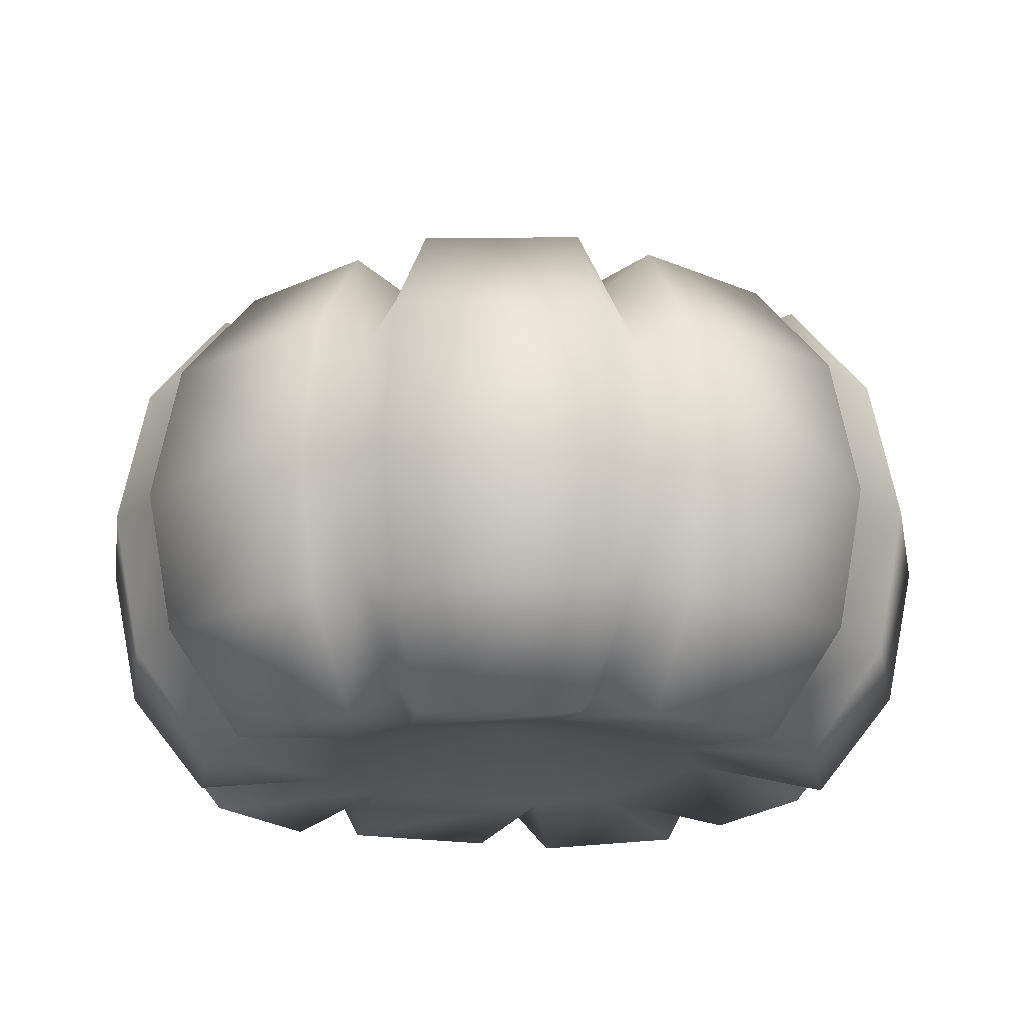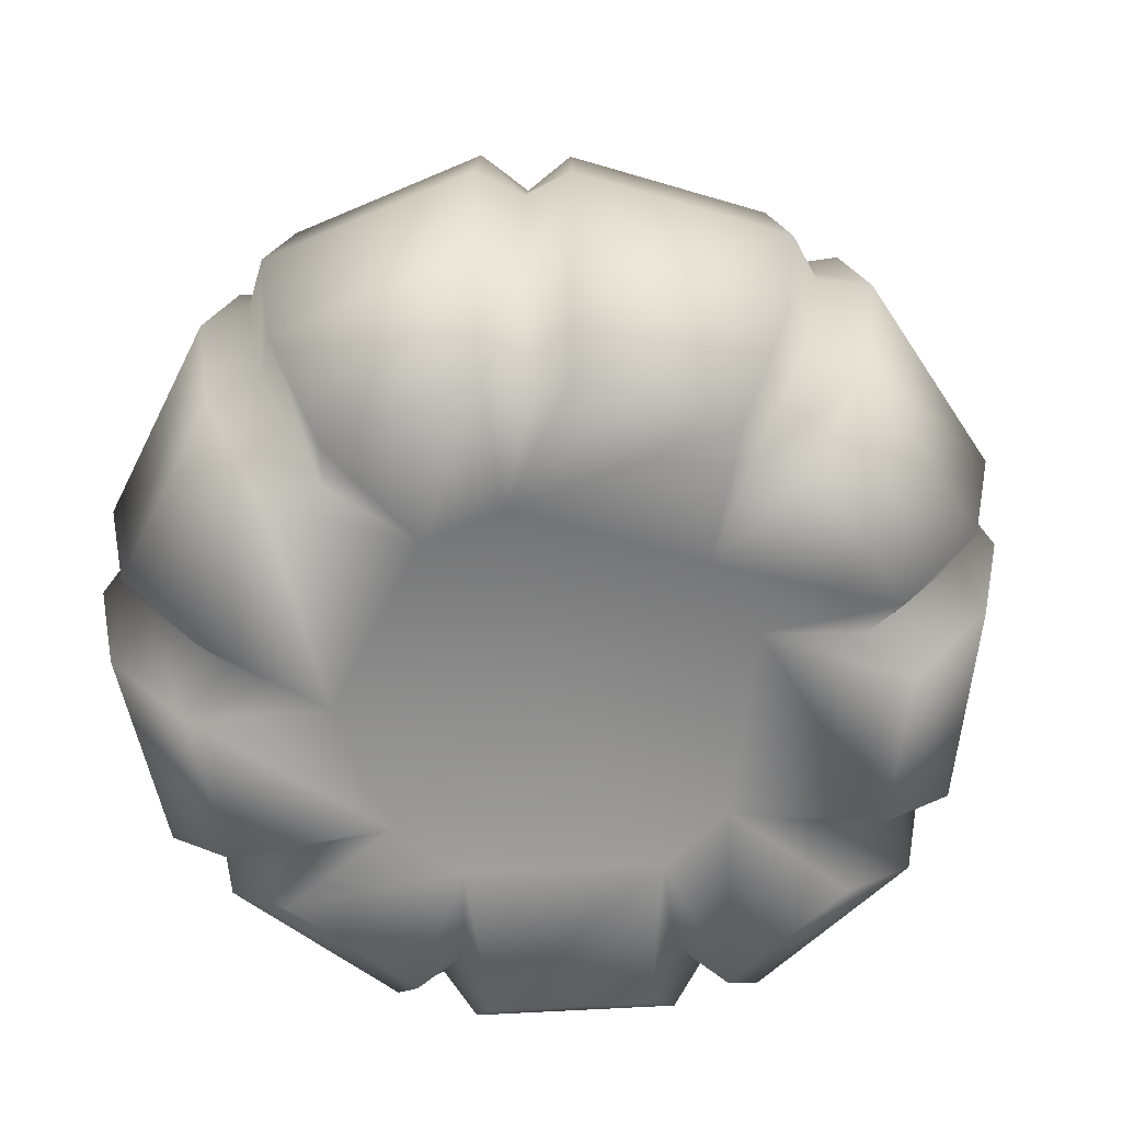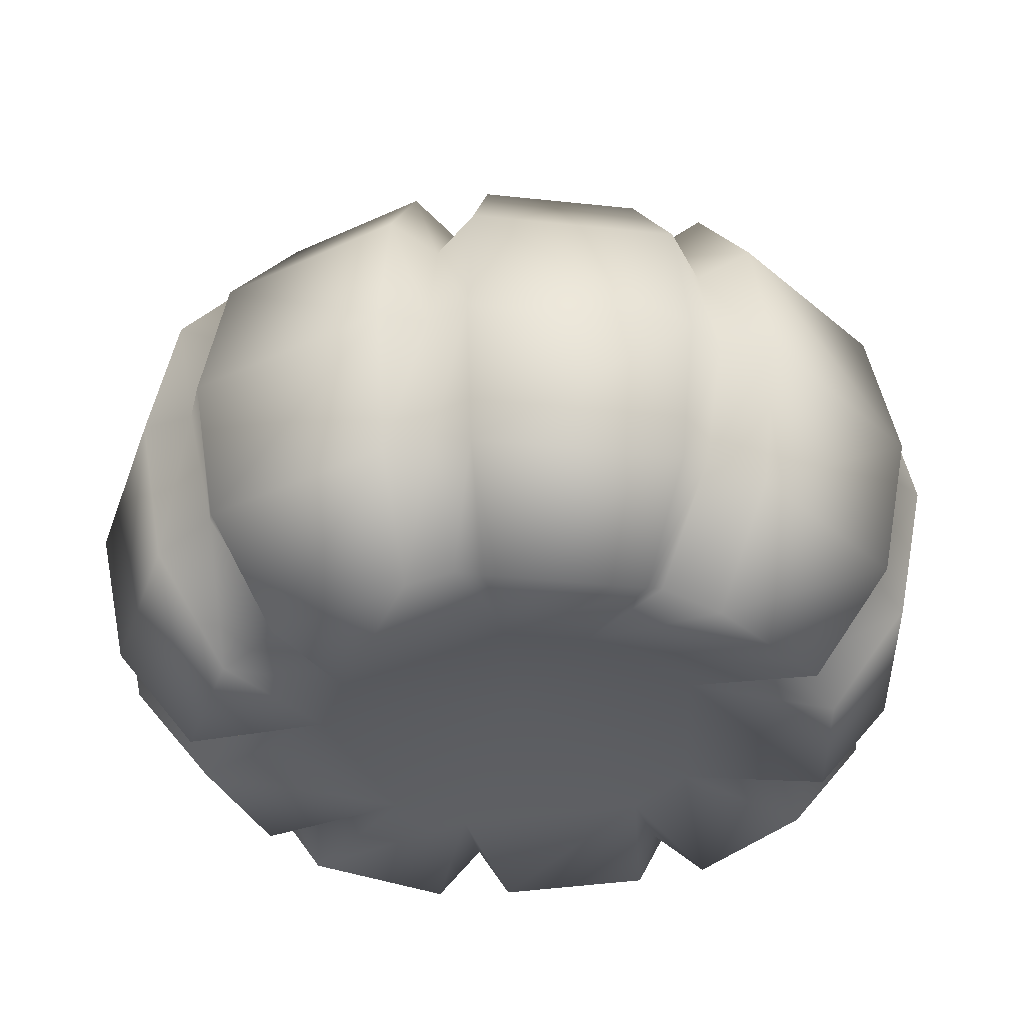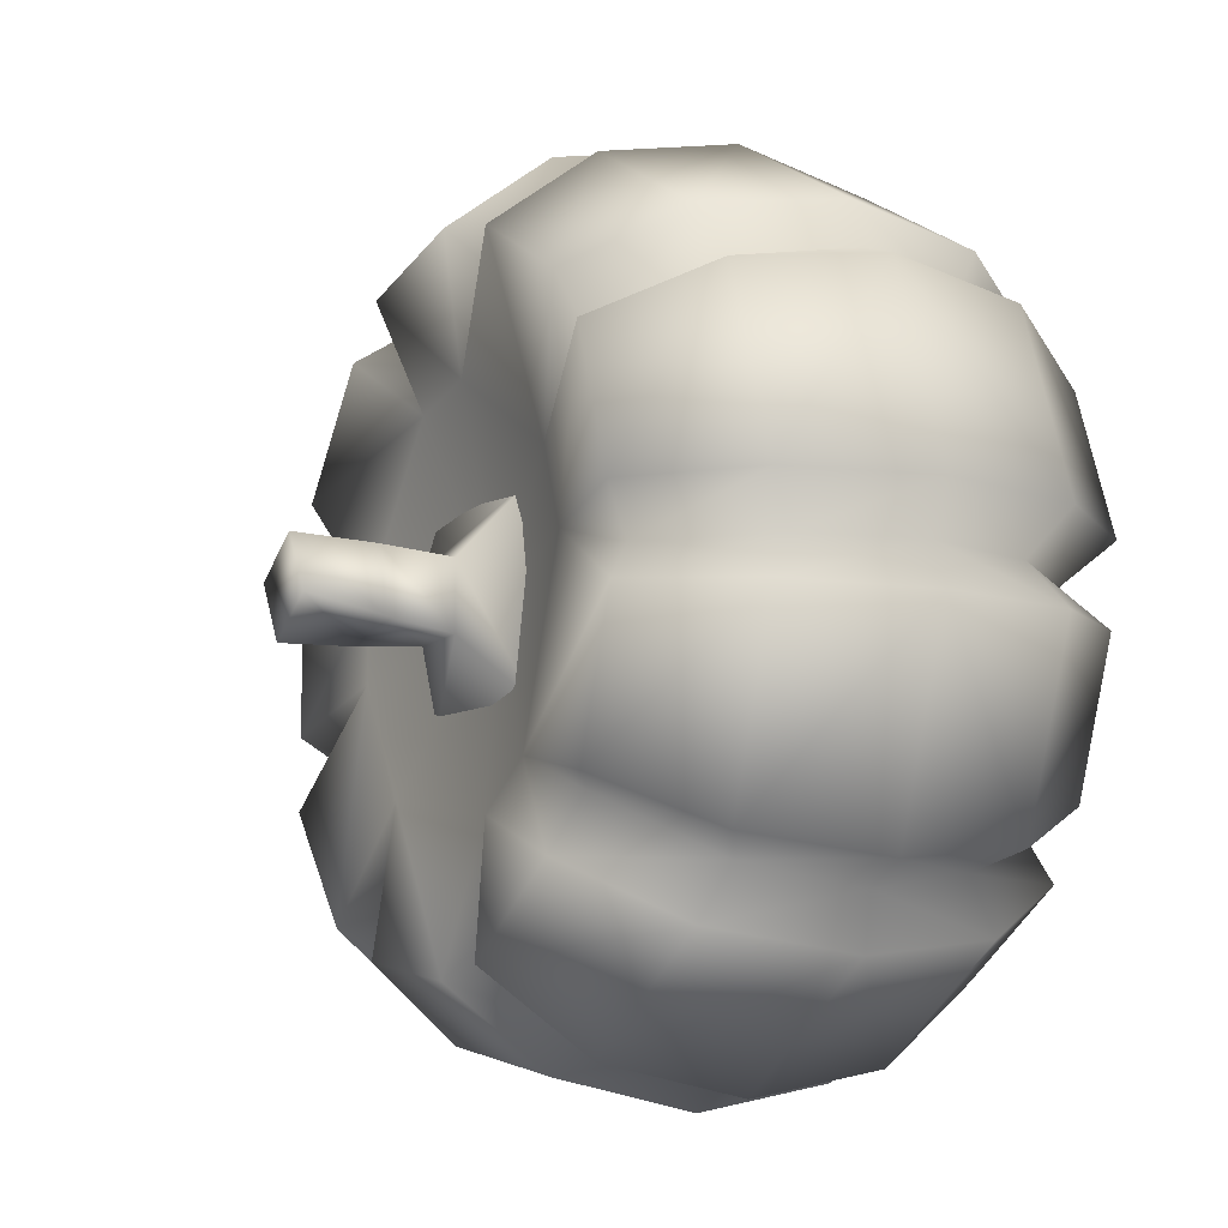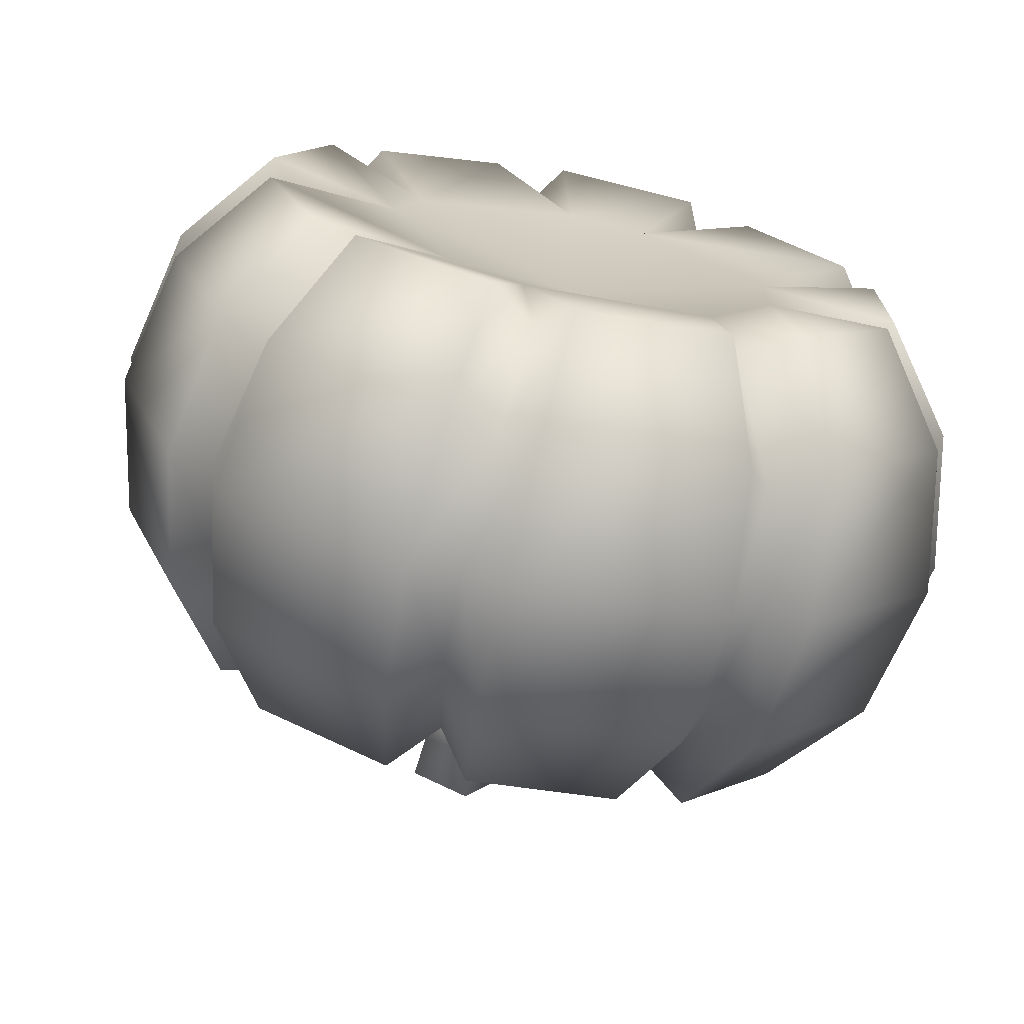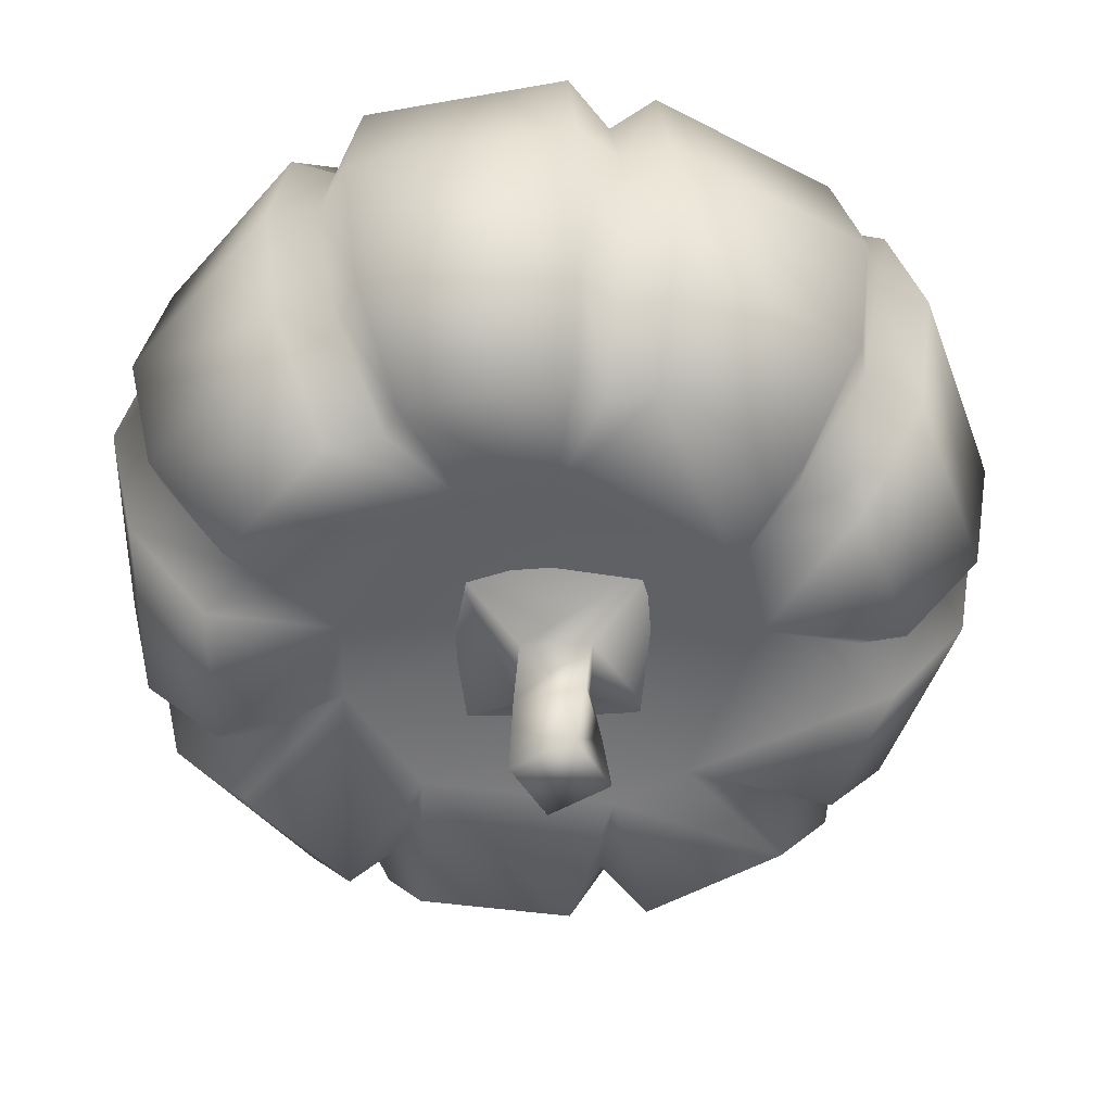
<metadata>
{"format":"obj","ext":"obj","renderer":"f3d","projection":"perspective","resolution":1024,"background":"white","views":[{"elev":-19.1,"azim":131.0,"up":"+Y"},{"elev":-64.1,"azim":-126.6,"up":"+Y"},{"elev":-34.9,"azim":81.8,"up":"+Y"},{"elev":-11.0,"azim":-117.7,"up":"+Z"},{"elev":-71.8,"azim":-12.4,"up":"+Z"},{"elev":38.6,"azim":178.3,"up":"+Z"}]}
</metadata>
<code>
o kitchen.021
v 0.171 0.3141 0.1777
v 0.171 0.3141 -0.1812
v -0.188 0.3141 0.1777
v -0.188 0.3141 -0.1812
v -0.07133 0.3949 0.06112
v 0.05436 0.3949 0.06112
v 0.05436 0.3949 -0.06456
v -0.07133 0.3949 -0.06456
v -0.05477 0.5193 0.07414
v 0.06738 0.5193 0.04457
v 0.03781 0.5193 -0.07758
v -0.08434 0.5193 -0.04801
v -0.03034 0.6638 0.08442
v 0.07766 0.6638 0.02013
v 0.01337 0.6638 -0.08786
v -0.09462 0.6638 -0.02357
v -0.2489 0.36 -0.2799
v -0.4171 0.3361 -0.3513
v -0.5454 0.1595 -0.4589
v -0.5904 -0.04883 -0.4967
v -0.2489 -0.4576 -0.2799
v -0.4171 -0.4337 -0.3513
v -0.5454 -0.2571 -0.4589
v -0.116 0.36 -0.3567
v -0.09366 0.3361 -0.538
v -0.1227 0.1595 -0.7029
v -0.1329 -0.04883 -0.7608
v -0.116 -0.4576 -0.3567
v -0.09366 -0.4337 -0.538
v 0.2331 0.36 -0.2951
v 0.2742 0.3361 -0.4732
v 0.3579 0.1595 -0.6181
v 0.3873 -0.04883 -0.669
v -0.1227 -0.2571 -0.7029
v 0.2331 -0.4576 -0.2951
v 0.365 0.36 -0.07702
v 0.5143 0.3361 -0.187
v 0.6716 0.1595 -0.2443
v 0.7268 -0.04883 -0.2644
v 0.2742 -0.4337 -0.4732
v 0.3579 -0.2571 -0.6181
v 0.001166 0.2846 -0.000264
v 0.365 0.36 0.0765
v 0.5143 0.3361 0.1865
v 0.6716 0.1595 0.2438
v 0.7268 -0.04883 0.2639
v 0.365 -0.4576 -0.07702
v 0.5143 -0.4337 -0.187
v 0.6716 -0.2571 -0.2443
v 0.1405 0.36 0.348
v 0.2742 0.3361 0.4726
v 0.3579 0.1595 0.6176
v 0.3873 -0.04883 0.6685
v 0.001166 -0.3823 -0.000264
v 0.365 -0.4576 0.0765
v -0.01067 0.36 0.3747
v -0.09366 0.3361 0.5375
v -0.1227 0.1595 0.7024
v -0.1329 -0.04883 0.7602
v 0.5143 -0.4337 0.1865
v 0.6716 -0.2571 0.2438
v -0.3177 0.36 0.1975
v -0.4171 0.3361 0.3507
v -0.5454 0.1595 0.4583
v -0.5904 -0.04883 0.4961
v 0.1405 -0.4576 0.348
v 0.2742 -0.4337 0.4726
v 0.3579 -0.2571 0.6176
v -0.3702 0.36 0.0532
v -0.5449 0.3361 -0.000264
v -0.7123 0.1595 -0.000264
v -0.7711 -0.04883 -0.000264
v -0.01067 -0.4576 0.3747
v -0.09366 -0.4337 0.5375
v -0.1227 -0.2571 0.7024
v -0.5113 0.3951 -0.3377
v -0.629 0.2092 -0.4268
v -0.6717 -0.04883 -0.4586
v -0.3177 -0.4576 0.1975
v -0.4171 -0.4337 0.3507
v -0.03485 0.3951 -0.6128
v -0.05318 0.2092 -0.7593
v -0.05937 -0.04883 -0.8121
v -0.5454 -0.2571 0.4583
v -0.3702 -0.4576 0.0532
v 0.2445 0.3951 -0.5636
v 0.3118 0.2092 -0.6949
v 0.3357 -0.04883 -0.7424
v -0.5449 -0.4337 -0.000264
v -0.7123 -0.2571 -0.000264
v 0.5497 0.3951 0.2748
v 0.6857 0.2092 0.3322
v 0.7345 -0.04883 0.3532
v -0.5113 -0.4927 -0.3377
v -0.629 -0.3068 -0.4268
v 0.3673 0.3951 0.4921
v 0.4474 0.2092 0.6161
v 0.4766 -0.04883 0.6606
v -0.03485 -0.4927 -0.6128
v -0.05318 -0.3068 -0.7593
v -0.1745 0.3951 0.5877
v -0.2074 0.2092 0.7316
v -0.2196 -0.04883 0.7833
v 0.2445 -0.4927 -0.5636
v 0.3118 -0.3068 -0.6949
v -0.4202 0.3951 0.4458
v -0.5284 0.2092 0.5463
v -0.567 -0.04883 0.5827
v 0.5497 -0.4927 0.2748
v 0.6857 -0.3068 0.3322
v -0.6084 0.3951 -0.07117
v -0.7558 0.2092 -0.07855
v -0.8089 -0.04883 -0.08163
v 0.3673 -0.4927 0.4921
v 0.4474 -0.3068 0.6161
v -0.4245 0.4052 -0.4538
v -0.5339 0.2151 -0.5564
v -0.5731 -0.04883 -0.5938
v -0.1745 -0.4927 0.5877
v -0.2074 -0.3068 0.7316
v -0.1788 0.4052 -0.5956
v -0.2129 0.2151 -0.7417
v -0.2257 -0.04883 -0.7944
v -0.4202 -0.4927 0.4458
v -0.5284 -0.3068 0.5463
v 0.3739 0.4052 -0.4982
v 0.456 0.2151 -0.6238
v 0.486 -0.04883 -0.6689
v -0.6084 -0.4927 -0.07117
v -0.7558 -0.3068 -0.07855
v 0.5562 0.4052 -0.2809
v 0.6942 0.2151 -0.3399
v 0.7438 -0.04883 -0.3616
v -0.4245 -0.5029 -0.4538
v -0.5339 -0.3127 -0.5564
v 0.246 0.4052 0.5715
v 0.3138 0.2151 0.7054
v 0.3378 -0.04883 0.7539
v -0.1788 -0.5029 -0.5956
v -0.2129 -0.3127 -0.7417
v -0.03337 0.4052 0.6207
v -0.05124 0.2151 0.7697
v -0.05725 -0.04883 0.8236
v 0.3739 -0.5029 -0.4982
v 0.456 -0.3127 -0.6238
v -0.5194 0.4052 0.3401
v -0.6395 0.2151 0.4301
v -0.6831 -0.04883 0.4622
v 0.5562 -0.5029 -0.2809
v 0.6942 -0.3127 -0.3399
v -0.6164 0.4052 0.07357
v -0.7662 0.2151 0.08183
v -0.8203 -0.04883 0.08526
v 0.246 -0.5029 0.5715
v 0.3138 -0.3127 0.7054
v 0.5938 0.3899 -0.1421
v 0.7336 0.2062 -0.1856
v 0.784 -0.04883 -0.2009
v -0.03337 -0.5029 0.6207
v -0.05124 -0.3127 0.7697
v 0.5938 0.3899 0.1416
v 0.7336 0.2062 0.1851
v 0.784 -0.04883 0.2003
v -0.5194 -0.5029 0.3401
v -0.6395 -0.3127 0.4301
v -0.6164 -0.5029 0.07357
v -0.7662 -0.3127 0.08183
v 0.5938 -0.4876 -0.1421
v 0.7336 -0.3038 -0.1856
v 0.5938 -0.4876 0.1416
v 0.7336 -0.3038 0.1851
f 8 5 9 12
f 6 5 3 1
f 7 6 1 2
f 8 7 2 4
f 5 8 4 3
f 12 9 13 16
f 6 7 11 10
f 7 8 12 11
f 5 6 10 9
f 14 15 16 13
f 10 11 15 14
f 11 12 16 15
f 9 10 14 13
f 66 73 54
f 74 119 73
f 130 95 94 129
f 69 42 17
f 28 35 54
f 119 124 79 73
f 60 109 55
f 74 159 160 75
f 59 103 120 75
f 20 19 117 118
f 68 155 154 67
f 19 18 116 117
f 18 17 116
f 60 170 171 61
f 17 42 24
f 89 166 167 90
f 120 125 124 119
f 40 104 105 41
f 46 45 92 93
f 59 58 102 103
f 24 42 30
f 46 93 110 61
f 72 71 112 113
f 49 150 133 39
f 128 133 150 145
f 30 42 36
f 21 28 54
f 84 165 164 80
f 145 150 149 144
f 48 149 150 49
f 36 42 43
f 22 134 21
f 61 171 163 46
f 39 38 157 158
f 23 135 134 22
f 32 33 88 87
f 45 44 91 92
f 58 57 101 102
f 71 70 111 112
f 31 32 87 86
f 44 43 91
f 43 42 50
f 49 169 168 48
f 135 140 139 134
f 58 59 143 142
f 55 170 60
f 50 42 56
f 20 118 135 23
f 33 32 127 128
f 57 58 142 141
f 57 56 101
f 70 69 111
f 30 31 86
f 56 42 62
f 85 21 54
f 62 42 69
f 72 113 130 90
f 158 163 171 169
f 32 31 126 127
f 56 57 141
f 71 72 153 152
f 31 30 126
f 70 71 152 151
f 23 95 78 20
f 103 108 125 120
f 112 111 76 77
f 21 94 22
f 113 112 77 78
f 111 69 17 76
f 83 82 87 88
f 81 24 30 86
f 33 128 145 41
f 90 130 129 89
f 82 81 86 87
f 55 66 54
f 79 85 54
f 93 92 97 98
f 91 43 50 96
f 90 167 153 72
f 35 104 40
f 92 91 96 97
f 109 114 66 55
f 129 94 21 85
f 102 101 106 107
f 99 104 35 28
f 103 102 107 108
f 101 56 62 106
f 29 99 28
f 113 78 95 130
f 89 129 85
f 17 18 76
f 18 19 77 76
f 19 20 78 77
f 75 160 143 59
f 35 47 54
f 47 55 54
f 39 158 169 49
f 25 24 81
f 62 63 106
f 50 51 96
f 26 25 81 82
f 63 64 107 106
f 51 52 97 96
f 27 26 82 83
f 64 65 108 107
f 52 53 98 97
f 41 105 88 33
f 83 88 105 100
f 73 79 54
f 61 110 109 60
f 22 94 95 23
f 100 105 104 99
f 41 145 144 40
f 75 120 119 74
f 110 115 114 109
f 40 144 35
f 93 98 115 110
f 73 159 74
f 27 83 100 34
f 118 117 122 123
f 116 17 24 121
f 118 123 140 135
f 80 124 125 84
f 117 116 121 122
f 164 166 85 79
f 144 149 47 35
f 127 126 131 132
f 155 160 159 154
f 128 127 132 133
f 126 30 36 131
f 136 50 56 141
f 34 140 123 27
f 67 154 66
f 137 136 141 142
f 29 139 140 34
f 138 137 142 143
f 168 170 55 47
f 148 147 152 153
f 146 62 69 151
f 48 168 47
f 169 171 170 168
f 147 146 151 152
f 79 124 80
f 66 114 67
f 34 100 99 29
f 36 37 131
f 24 25 121
f 63 62 146
f 51 50 136
f 37 38 132 131
f 25 26 122 121
f 64 63 146 147
f 52 51 136 137
f 38 39 133 132
f 26 27 123 122
f 65 64 147 148
f 53 52 137 138
f 154 159 73 66
f 67 114 115 68
f 65 148 165 84
f 47 149 48
f 138 143 160 155
f 84 125 108 65
f 53 138 155 68
f 28 139 29
f 165 167 166 164
f 134 139 28 21
f 85 166 89
f 80 164 79
f 148 153 167 165
f 68 115 98 53
f 69 70 151
f 157 156 161 162
f 158 157 162 163
f 156 36 43 161
f 43 44 161
f 37 36 156
f 44 45 162 161
f 38 37 156 157
f 45 46 163 162

</code>
